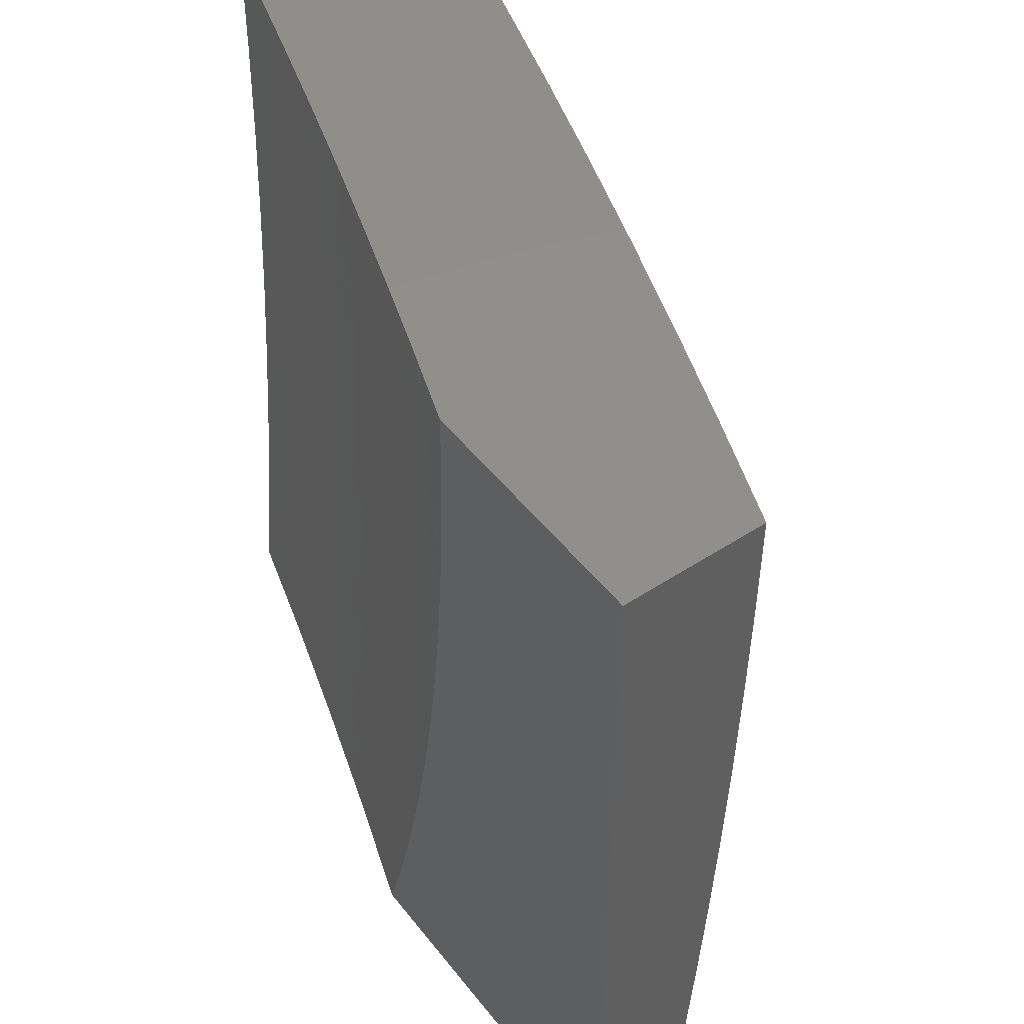
<metadata>
{"format":"stl","ext":"stl","renderer":"f3d","projection":"perspective","resolution":1024,"background":"white","views":[{"elev":48.7,"azim":-126.2,"up":"+Y"}]}
</metadata>
<code>
# stl→obj: 428 verts, 852 faces
v -3.091 -1.915e-17 11.21
v -3 0 11.23
v -3.09 -0.05882 11.21
v -3 -0.1252 11.23
v -3.088 -0.1181 11.21
v -3.085 -0.1778 11.21
v -3.175 -0.183 11.18
v -3.171 -0.2448 11.18
v -3.261 -0.2517 11.15
v -3.255 -0.3157 11.15
v -3.3 -0.32 11.14
v -3.293 -0.3852 11.14
v -3.337 -0.3904 11.12
v -3.329 -0.4565 11.12
v -3.373 -0.4626 11.11
v -3.363 -0.5304 11.11
v -3.407 -0.5374 11.09
v -3.395 -0.6061 11.09
v -3.44 -0.614 11.08
v -3.426 -0.6837 11.08
v -3.47 -0.6925 11.06
v -3.455 -0.7632 11.06
v -3.498 -0.773 11.05
v -3.481 -0.8447 11.05
v -3.525 -0.8553 11.03
v -3.506 -0.928 11.03
v -3.549 -0.9395 11.02
v -3.578 -1 11
v -3.596 -0.9391 11
v -3 -0.2504 11.23
v -3.081 -0.2378 11.21
v -3.165 -0.3069 11.18
v -3.248 -0.3799 11.15
v -3.284 -0.4504 11.14
v -3.318 -0.5234 11.12
v -3.351 -0.5981 11.11
v -3.382 -0.6749 11.09
v -3.411 -0.7535 11.08
v -3.437 -0.8341 11.06
v -3.462 -0.9165 11.05
v -3.441 -0.9883 11.05
v -3.435 -1 11.05
v -3.398 -0.9759 11.06
v -3.355 -0.9634 11.08
v -3.375 -0.8935 11.08
v -3.332 -0.8819 11.09
v -3.35 -0.8129 11.09
v -3.306 -0.8022 11.11
v -3.323 -0.7341 11.11
v -3.279 -0.7244 11.12
v -3.293 -0.6572 11.12
v -3.249 -0.6484 11.14
v -3.262 -0.5823 11.14
v -3.218 -0.5744 11.15
v -3.229 -0.5093 11.15
v -3.14 -0.4953 11.18
v -3.15 -0.4321 11.18
v -3.06 -0.4199 11.21
v -3.068 -0.3589 11.21
v -3 -0.3755 11.22
v -3.075 -0.2982 11.21
v -3 -0.5006 11.22
v -3.051 -0.4812 11.21
v -3.129 -0.5585 11.18
v -3.205 -0.6396 11.15
v -3.235 -0.7146 11.14
v -3.262 -0.7916 11.12
v -3.288 -0.8704 11.11
v -3.312 -0.951 11.09
v -3.29 -1 11.1
v -3.04 -0.5426 11.21
v -3 -0.6256 11.21
v -3.028 -0.6043 11.21
v -3.014 -0.666 11.21
v -3.102 -0.6855 11.18
v -3.087 -0.7491 11.18
v -3.175 -0.7704 11.15
v -3.157 -0.8358 11.15
v -3.201 -0.8474 11.14
v -3.182 -0.9137 11.14
v -3.225 -0.9262 11.12
v -3.204 -0.9934 11.12
v -3.268 -0.9386 11.11
v -3 -0.7505 11.2
v -3.07 -0.8128 11.18
v -3 -0.8753 11.19
v -3.052 -0.8764 11.18
v -3.032 -0.94 11.18
v -3.118 -0.9667 11.15
v -3 -1 11.18
v -3.146 -1 11.14
v -3.161 -0.98 11.14
v -3.138 -0.9013 11.15
v -3.568 -0.8659 11.02
v -3.612 -0.8779 11
v -3.627 -0.8164 11
v -3.586 -0.7924 11.02
v -3.641 -0.7547 11
v -3.602 -0.7189 11.02
v -3.654 -0.6927 11
v -3.617 -0.6456 11.02
v -3.665 -0.6304 11
v -3.63 -0.5725 11.02
v -3.676 -0.5679 11
v -3.641 -0.4991 11.02
v -3.686 -0.5052 11
v -3.694 -0.4423 11
v -3.651 -0.4271 11.02
v -3.701 -0.3793 11
v -3.659 -0.3548 11.02
v -3.708 -0.3162 11
v -3.665 -0.2829 11.02
v -3.713 -0.2531 11
v -3.67 -0.2115 11.02
v -3.717 -0.1898 11
v -3.674 -0.1405 11.02
v -3.719 -0.1266 11
v -3.676 -0.06998 11.02
v -3.721 -0.0633 11
v -3.722 -4.457e-16 11
v -3.632 -4.265e-16 11.03
v -3.631 -0.06913 11.03
v -3.629 -0.1388 11.03
v -3.625 -0.2089 11.03
v -3.62 -0.2795 11.03
v -3.614 -0.3505 11.03
v -3.606 -0.4218 11.03
v -3.597 -0.493 11.03
v -3.585 -0.5655 11.03
v -3.573 -0.6377 11.03
v -3.558 -0.7101 11.03
v -3.542 -0.7827 11.03
v -3.586 -0.06827 11.05
v -3.543 -3.761e-16 11.06
v -3.541 -0.06741 11.06
v -3.496 -0.06655 11.08
v -3.539 -0.1353 11.06
v -3.494 -0.1336 11.08
v -3.535 -0.2037 11.06
v -3.49 -0.2011 11.08
v -3.531 -0.2725 11.06
v -3.486 -0.2691 11.08
v -3.524 -0.3418 11.06
v -3.479 -0.3374 11.08
v -3.517 -0.4114 11.06
v -3.472 -0.4061 11.08
v -3.507 -0.4809 11.06
v -3.463 -0.4748 11.08
v -3.496 -0.5515 11.06
v -3.452 -0.5444 11.08
v -3.484 -0.6219 11.06
v -3.453 -3.047e-16 11.09
v -3.451 -0.06569 11.09
v -3.449 -0.1319 11.09
v -3.445 -0.1985 11.09
v -3.441 -0.2656 11.09
v -3.435 -0.3331 11.09
v -3.427 -0.4009 11.09
v -3.418 -0.4687 11.09
v -3.406 -0.06484 11.11
v -3.363 -2.228e-16 11.12
v -3.361 -0.06398 11.12
v -3.315 -0.06312 11.14
v -3.359 -0.1284 11.12
v -3.314 -0.1267 11.14
v -3.355 -0.1933 11.12
v -3.31 -0.1907 11.14
v -3.351 -0.2587 11.12
v -3.306 -0.2552 11.14
v -3.345 -0.3244 11.12
v -3.273 -1.41e-16 11.15
v -3.27 -0.06226 11.15
v -3.268 -0.125 11.15
v -3.265 -0.1882 11.15
v -3.182 -6.964e-17 11.18
v -3.18 -0.06054 11.18
v -3.178 -0.1215 11.18
v -3.404 -0.1302 11.11
v -3.4 -0.1959 11.11
v -3.396 -0.2621 11.11
v -3.39 -0.3287 11.11
v -3.382 -0.3957 11.11
v -3.584 -0.1371 11.05
v -3.58 -0.2063 11.05
v -3.576 -0.276 11.05
v -3.569 -0.3461 11.05
v -3.561 -0.4166 11.05
v -3.552 -0.487 11.05
v -3.541 -0.5585 11.05
v -3.528 -0.6298 11.05
v -3.514 -0.7013 11.05
v -3.158 -0.3694 11.18
v -3.239 -0.4443 11.15
v -3.274 -0.5163 11.14
v -3.307 -0.5902 11.12
v -3.338 -0.666 11.11
v -3.367 -0.7438 11.09
v -3.394 -0.8235 11.08
v -3.419 -0.905 11.06
v -3.116 -0.6219 11.18
v -3.191 -0.7049 11.15
v -3.219 -0.781 11.14
v -3.244 -0.8589 11.12
v -3.127 -1 11.41
v -3 -1 11.45
v -3.067 -0.9511 11.43
v -3 -0.8753 11.46
v -3.086 -0.8867 11.43
v -3.019 -0.8673 11.45
v -3.104 -0.8223 11.43
v -3.036 -0.8043 11.45
v -3.12 -0.7579 11.43
v -3.052 -0.7413 11.45
v -3.135 -0.6935 11.43
v -3.067 -0.6783 11.45
v -3.149 -0.6292 11.43
v -3.08 -0.6154 11.45
v -3.161 -0.565 11.43
v -3.092 -0.5527 11.45
v -3.172 -0.5011 11.43
v -3.102 -0.4901 11.45
v -3.181 -0.4373 11.43
v -3.112 -0.4277 11.45
v -3.189 -0.3738 11.43
v -3.119 -0.3656 11.45
v -3.196 -0.3106 11.43
v -3.126 -0.3038 11.45
v -3.202 -0.2477 11.43
v -3.131 -0.2422 11.45
v -3.206 -0.1851 11.43
v -3.136 -0.1811 11.45
v -3.209 -0.123 11.43
v -3.138 -0.1203 11.45
v -3.211 -0.06127 11.43
v -3.14 -0.05993 11.45
v -3.127 -2.105e-17 11.46
v -3.07 -0.05858 11.47
v -3 0 11.49
v -3 -0.1252 11.49
v -3.068 -0.1176 11.47
v -3.065 -0.177 11.47
v -3 -0.7504 11.47
v -3 -0.6255 11.47
v -3.011 -0.6016 11.47
v -3 -0.5005 11.48
v -3.022 -0.5403 11.47
v -3.033 -0.4791 11.47
v -3 -0.3755 11.49
v -3.042 -0.4181 11.47
v -3 -0.2504 11.49
v -3.056 -0.297 11.47
v -3.05 -0.3574 11.47
v -3.061 -0.2368 11.47
v -3.253 -7.654e-17 11.42
v -3.281 -0.06261 11.41
v -3.279 -0.1257 11.41
v -3.276 -0.1892 11.41
v -3.272 -0.2531 11.41
v -3.266 -0.3174 11.41
v -3.259 -0.382 11.41
v -3.251 -0.4469 11.41
v -3.241 -0.512 11.41
v -3.23 -0.5774 11.41
v -3.218 -0.643 11.41
v -3.204 -0.7087 11.41
v -3.189 -0.7745 11.41
v -3.172 -0.8403 11.41
v -3.154 -0.9062 11.41
v -3.134 -0.972 11.41
v -3.201 -0.9928 11.39
v -3.253 -1 11.37
v -3.222 -0.9256 11.39
v -3.289 -0.945 11.37
v -3.308 -0.8763 11.37
v -3.376 -0.8944 11.34
v -3.394 -0.8243 11.34
v -3.462 -0.8409 11.32
v -3.479 -0.7694 11.32
v -3.547 -0.7846 11.3
v -3.563 -0.7119 11.3
v -3.631 -0.7256 11.27
v -3.645 -0.6516 11.27
v -3.714 -0.664 11.25
v -3.727 -0.5888 11.25
v -3.796 -0.5997 11.22
v -3.808 -0.5234 11.22
v -3.877 -0.5329 11.2
v -3.887 -0.4555 11.2
v -3.956 -0.4637 11.17
v -3.965 -0.3853 11.17
v -4 -0.3755 11.16
v -3.972 -0.3072 11.17
v -4 -0.2504 11.16
v -3.977 -0.2297 11.17
v -3.98 -0.1526 11.17
v -3.907 -0.2256 11.2
v -3.911 -0.1499 11.2
v -3.837 -0.2216 11.22
v -3.841 -0.1472 11.22
v -3.767 -0.2175 11.25
v -3.771 -0.1445 11.25
v -3.697 -0.2135 11.27
v -3.7 -0.1418 11.27
v -3.627 -0.2095 11.3
v -3.63 -0.1391 11.3
v -3.557 -0.2054 11.32
v -3.56 -0.1365 11.32
v -3.487 -0.2014 11.34
v -3.49 -0.1338 11.34
v -3.417 -0.1973 11.37
v -3.42 -0.1311 11.37
v -3.346 -0.1933 11.39
v -3.349 -0.1284 11.39
v -3.379 -1.55e-16 11.38
v -3.351 -0.06396 11.39
v -3.422 -0.0653 11.37
v -3.504 -2.449e-16 11.34
v -3.492 -0.06664 11.34
v -3.562 -0.06798 11.32
v -3.629 -3.349e-16 11.3
v -3.632 -0.06932 11.3
v -3.702 -0.07066 11.27
v -3.753 -4.133e-16 11.25
v -3.773 -0.072 11.25
v -3.843 -0.07333 11.22
v -3.877 -4.688e-16 11.21
v -3.913 -0.07467 11.2
v -4 -4.899e-16 11.16
v -3.983 -0.076 11.17
v -4 -0.1252 11.16
v -4 -0.5006 11.15
v -3.946 -0.5425 11.17
v -3.865 -0.6106 11.2
v -3.783 -0.6763 11.22
v -3.7 -0.7393 11.25
v -3.616 -0.7997 11.27
v -3.53 -0.8574 11.3
v -3.444 -0.9123 11.32
v -3.357 -0.9644 11.34
v -4 -0.6256 11.14
v -3.935 -0.6216 11.17
v -3.852 -0.6886 11.2
v -3.769 -0.7531 11.22
v -3.684 -0.8149 11.25
v -3.599 -0.874 11.27
v -3.512 -0.9303 11.3
v -3.424 -0.9838 11.32
v -3.379 -1 11.33
v -3.99 -0.7132 11.14
v -4 -0.7505 11.14
v -3.975 -0.7942 11.14
v -4 -0.8753 11.13
v -3.958 -0.8754 11.14
v -3.939 -0.9566 11.14
v -3.871 -0.9401 11.17
v -3.877 -1 11.16
v -3.753 -1 11.21
v -4 -1 11.12
v -3.629 -1 11.25
v -3.715 -0.9842 11.22
v -3.735 -0.9071 11.22
v -3.803 -0.9236 11.2
v -3.821 -0.8452 11.2
v -3.889 -0.8603 11.17
v -3.906 -0.7805 11.17
v -3.504 -1 11.29
v -3.58 -0.9483 11.27
v -3.647 -0.9663 11.25
v -3.667 -0.8905 11.25
v -3.753 -0.83 11.22
v -3.838 -0.7668 11.2
v -3.921 -0.7009 11.17
v -3.24 -0.8583 11.39
v -3.257 -0.7911 11.39
v -3.273 -0.7239 11.39
v -3.287 -0.6568 11.39
v -3.3 -0.5898 11.39
v -3.311 -0.523 11.39
v -3.321 -0.4565 11.39
v -3.329 -0.3902 11.39
v -3.336 -0.3242 11.39
v -3.342 -0.2585 11.39
v -3.326 -0.8077 11.37
v -3.41 -0.7542 11.34
v -3.494 -0.6981 11.32
v -3.576 -0.6393 11.3
v -3.658 -0.5778 11.27
v -3.738 -0.5139 11.25
v -3.817 -0.4474 11.22
v -3.895 -0.3785 11.2
v -3.341 -0.7391 11.37
v -3.356 -0.6706 11.37
v -3.369 -0.6022 11.37
v -3.38 -0.534 11.37
v -3.39 -0.466 11.37
v -3.399 -0.3984 11.37
v -3.406 -0.331 11.37
v -3.412 -0.264 11.37
v -3.425 -0.6843 11.34
v -3.507 -0.6269 11.32
v -3.588 -0.5669 11.3
v -3.669 -0.5043 11.27
v -3.748 -0.4392 11.25
v -3.825 -0.3717 11.22
v -3.902 -0.3018 11.2
v -3.438 -0.6146 11.34
v -3.45 -0.545 11.34
v -3.46 -0.4756 11.34
v -3.469 -0.4065 11.34
v -3.476 -0.3378 11.34
v -3.482 -0.2694 11.34
v -3.519 -0.5559 11.32
v -3.599 -0.4947 11.3
v -3.678 -0.4311 11.27
v -3.756 -0.3649 11.25
v -3.832 -0.2964 11.22
v -3.53 -0.4852 11.32
v -3.539 -0.4147 11.32
v -3.546 -0.3446 11.32
v -3.552 -0.2748 11.32
v -3.608 -0.4229 11.3
v -3.686 -0.3582 11.27
v -3.762 -0.291 11.25
v -3.616 -0.3514 11.3
v -3.622 -0.2802 11.3
v -3.692 -0.2856 11.27
v -4 0 11
v -4 -1 11
f 1 2 3
f 3 2 4
f 3 4 5
f 5 4 6
f 5 6 7
f 7 6 8
f 7 8 9
f 9 8 10
f 9 10 11
f 11 10 12
f 11 12 13
f 13 12 14
f 13 14 15
f 15 14 16
f 15 16 17
f 17 16 18
f 17 18 19
f 19 18 20
f 19 20 21
f 21 20 22
f 21 22 23
f 23 22 24
f 23 24 25
f 25 24 26
f 25 26 27
f 27 26 28
f 27 28 29
f 4 30 6
f 6 30 31
f 6 31 8
f 8 31 32
f 8 32 10
f 10 32 33
f 10 33 12
f 12 33 34
f 12 34 14
f 14 34 35
f 14 35 16
f 16 35 36
f 16 36 18
f 18 36 37
f 18 37 20
f 20 37 38
f 20 38 22
f 22 38 39
f 22 39 24
f 24 39 40
f 24 40 26
f 26 40 41
f 26 41 28
f 28 41 42
f 42 41 43
f 42 43 44
f 44 43 45
f 44 45 46
f 46 45 47
f 46 47 48
f 48 47 49
f 48 49 50
f 50 49 51
f 50 51 52
f 52 51 53
f 52 53 54
f 54 53 55
f 54 55 56
f 56 55 57
f 56 57 58
f 58 57 59
f 58 59 60
f 60 59 61
f 60 61 30
f 30 61 31
f 60 62 58
f 58 62 63
f 58 63 56
f 56 63 64
f 56 64 54
f 54 64 65
f 54 65 52
f 52 65 66
f 52 66 50
f 50 66 67
f 50 67 48
f 48 67 68
f 48 68 46
f 46 68 69
f 46 69 44
f 44 69 70
f 44 70 42
f 63 62 71
f 71 62 72
f 71 72 73
f 73 72 74
f 73 74 75
f 75 74 76
f 75 76 77
f 77 76 78
f 77 78 79
f 79 78 80
f 79 80 81
f 81 80 82
f 81 82 83
f 83 82 70
f 83 70 69
f 72 84 74
f 74 84 76
f 76 84 85
f 85 84 86
f 85 86 87
f 87 86 88
f 87 88 89
f 89 88 90
f 89 90 91
f 86 90 88
f 70 82 91
f 91 82 92
f 91 92 89
f 89 92 93
f 89 93 87
f 87 93 85
f 27 29 94
f 94 29 95
f 94 95 96
f 94 96 97
f 97 96 98
f 97 98 99
f 99 98 100
f 99 100 101
f 101 100 102
f 101 102 103
f 103 102 104
f 103 104 105
f 105 104 106
f 105 106 107
f 105 107 108
f 108 107 109
f 108 109 110
f 110 109 111
f 110 111 112
f 112 111 113
f 112 113 114
f 114 113 115
f 114 115 116
f 116 115 117
f 116 117 118
f 118 117 119
f 118 119 120
f 120 121 118
f 118 121 122
f 118 122 116
f 116 122 123
f 116 123 114
f 114 123 124
f 114 124 112
f 112 124 125
f 112 125 110
f 110 125 126
f 110 126 108
f 108 126 127
f 108 127 105
f 105 127 128
f 105 128 103
f 103 128 129
f 103 129 101
f 101 129 130
f 101 130 99
f 99 130 131
f 99 131 97
f 97 131 132
f 97 132 94
f 94 132 25
f 94 25 27
f 122 121 133
f 133 121 134
f 133 134 135
f 135 134 136
f 135 136 137
f 137 136 138
f 137 138 139
f 139 138 140
f 139 140 141
f 141 140 142
f 141 142 143
f 143 142 144
f 143 144 145
f 145 144 146
f 145 146 147
f 147 146 148
f 147 148 149
f 149 148 150
f 149 150 151
f 151 150 19
f 151 19 21
f 134 152 136
f 136 152 153
f 136 153 138
f 138 153 154
f 138 154 140
f 140 154 155
f 140 155 142
f 142 155 156
f 142 156 144
f 144 156 157
f 144 157 146
f 146 157 158
f 146 158 148
f 148 158 159
f 148 159 150
f 150 159 17
f 150 17 19
f 153 152 160
f 160 152 161
f 160 161 162
f 162 161 163
f 162 163 164
f 164 163 165
f 164 165 166
f 166 165 167
f 166 167 168
f 168 167 169
f 168 169 170
f 170 169 11
f 170 11 13
f 161 171 163
f 163 171 172
f 163 172 165
f 165 172 173
f 165 173 167
f 167 173 174
f 167 174 169
f 169 174 9
f 169 9 11
f 171 175 172
f 172 175 176
f 172 176 173
f 173 176 177
f 173 177 174
f 174 177 7
f 174 7 9
f 175 1 176
f 176 1 3
f 176 3 177
f 177 3 5
f 177 5 7
f 154 153 160
f 160 162 178
f 178 162 164
f 178 164 179
f 179 164 166
f 179 166 180
f 180 166 168
f 180 168 181
f 181 168 170
f 181 170 182
f 182 170 13
f 182 13 15
f 123 122 133
f 133 135 183
f 183 135 137
f 183 137 184
f 184 137 139
f 184 139 185
f 185 139 141
f 185 141 186
f 186 141 143
f 186 143 187
f 187 143 145
f 187 145 188
f 188 145 147
f 188 147 189
f 189 147 149
f 189 149 190
f 190 149 151
f 190 151 191
f 191 151 21
f 191 21 23
f 123 183 124
f 124 183 184
f 124 184 125
f 125 184 185
f 125 185 126
f 126 185 186
f 126 186 127
f 127 186 187
f 127 187 128
f 128 187 188
f 128 188 129
f 129 188 189
f 129 189 130
f 130 189 190
f 130 190 131
f 131 190 191
f 131 191 132
f 132 191 23
f 132 23 25
f 183 123 133
f 154 178 155
f 155 178 179
f 155 179 156
f 156 179 180
f 156 180 157
f 157 180 181
f 157 181 158
f 158 181 182
f 158 182 159
f 159 182 15
f 159 15 17
f 178 154 160
f 31 61 32
f 32 61 192
f 32 192 33
f 33 192 193
f 33 193 34
f 34 193 194
f 34 194 35
f 35 194 195
f 35 195 36
f 36 195 196
f 36 196 37
f 37 196 197
f 37 197 38
f 38 197 198
f 38 198 39
f 39 198 199
f 39 199 40
f 40 199 41
f 193 192 57
f 57 192 59
f 59 192 61
f 194 193 55
f 55 193 57
f 195 194 53
f 53 194 55
f 63 71 64
f 64 71 200
f 64 200 65
f 65 200 201
f 65 201 66
f 66 201 202
f 66 202 67
f 67 202 203
f 67 203 68
f 68 203 83
f 68 83 69
f 196 195 51
f 51 195 53
f 197 196 49
f 49 196 51
f 201 200 75
f 75 200 73
f 73 200 71
f 202 201 77
f 77 201 75
f 198 197 47
f 47 197 49
f 199 198 45
f 45 198 47
f 203 202 79
f 79 202 77
f 76 85 78
f 78 85 93
f 78 93 80
f 80 93 92
f 80 92 82
f 83 203 81
f 81 203 79
f 41 199 43
f 43 199 45
f 204 205 206
f 206 205 207
f 206 207 208
f 208 207 209
f 208 209 210
f 210 209 211
f 210 211 212
f 212 211 213
f 212 213 214
f 214 213 215
f 214 215 216
f 216 215 217
f 216 217 218
f 218 217 219
f 218 219 220
f 220 219 221
f 220 221 222
f 222 221 223
f 222 223 224
f 224 223 225
f 224 225 226
f 226 225 227
f 226 227 228
f 228 227 229
f 228 229 230
f 230 229 231
f 230 231 232
f 232 231 233
f 232 233 234
f 234 233 235
f 234 235 236
f 236 235 237
f 236 237 238
f 238 237 239
f 239 237 240
f 239 240 241
f 241 240 233
f 241 233 231
f 209 207 211
f 211 207 242
f 211 242 213
f 213 242 215
f 242 243 215
f 215 243 217
f 217 243 244
f 244 243 245
f 244 245 246
f 246 245 247
f 246 247 221
f 221 247 223
f 245 248 247
f 247 248 249
f 247 249 223
f 223 249 225
f 250 251 248
f 248 251 252
f 248 252 249
f 249 252 225
f 239 241 250
f 250 241 253
f 250 253 251
f 251 253 229
f 251 229 227
f 236 254 234
f 234 254 255
f 234 255 232
f 232 255 256
f 232 256 230
f 230 256 257
f 230 257 228
f 228 257 258
f 228 258 226
f 226 258 259
f 226 259 224
f 224 259 260
f 224 260 222
f 222 260 261
f 222 261 220
f 220 261 262
f 220 262 218
f 218 262 263
f 218 263 216
f 216 263 264
f 216 264 214
f 214 264 265
f 214 265 212
f 212 265 266
f 212 266 210
f 210 266 267
f 210 267 208
f 208 267 268
f 208 268 206
f 206 268 269
f 206 269 204
f 204 269 270
f 204 270 271
f 271 270 272
f 271 272 273
f 273 272 274
f 273 274 275
f 275 274 276
f 275 276 277
f 277 276 278
f 277 278 279
f 279 278 280
f 279 280 281
f 281 280 282
f 281 282 283
f 283 282 284
f 283 284 285
f 285 284 286
f 285 286 287
f 287 286 288
f 287 288 289
f 289 288 290
f 289 290 291
f 291 290 292
f 291 292 293
f 293 292 294
f 293 294 295
f 295 294 296
f 295 296 297
f 297 296 298
f 297 298 299
f 299 298 300
f 299 300 301
f 301 300 302
f 301 302 303
f 303 302 304
f 303 304 305
f 305 304 306
f 305 306 307
f 307 306 308
f 307 308 309
f 309 308 310
f 309 310 311
f 311 310 312
f 311 312 313
f 313 312 257
f 313 257 256
f 254 314 255
f 255 314 315
f 255 315 256
f 256 315 313
f 315 314 316
f 316 314 317
f 316 317 318
f 318 317 319
f 318 319 309
f 309 319 307
f 317 320 319
f 319 320 321
f 319 321 307
f 307 321 305
f 321 320 322
f 322 320 323
f 322 323 324
f 324 323 325
f 324 325 301
f 301 325 299
f 323 326 325
f 325 326 327
f 325 327 299
f 299 327 297
f 326 328 327
f 327 328 329
f 327 329 297
f 297 329 295
f 328 330 329
f 329 330 295
f 330 293 295
f 291 331 289
f 289 331 332
f 289 332 287
f 287 332 333
f 287 333 285
f 285 333 334
f 285 334 283
f 283 334 335
f 283 335 281
f 281 335 336
f 281 336 279
f 279 336 337
f 279 337 277
f 277 337 338
f 277 338 275
f 275 338 339
f 275 339 273
f 273 339 271
f 331 340 332
f 332 340 341
f 332 341 333
f 333 341 342
f 333 342 334
f 334 342 343
f 334 343 335
f 335 343 344
f 335 344 336
f 336 344 345
f 336 345 337
f 337 345 346
f 337 346 338
f 338 346 347
f 338 347 339
f 339 347 348
f 339 348 271
f 341 340 349
f 349 340 350
f 349 350 351
f 351 350 352
f 351 352 353
f 353 352 354
f 353 354 355
f 355 354 356
f 355 356 357
f 352 358 354
f 354 358 356
f 359 360 357
f 357 360 361
f 357 361 362
f 362 361 363
f 362 363 364
f 364 363 365
f 364 365 351
f 351 365 349
f 366 367 359
f 359 367 368
f 359 368 360
f 360 368 361
f 348 347 366
f 366 347 346
f 366 346 367
f 367 346 345
f 367 345 369
f 369 345 344
f 369 344 370
f 370 344 343
f 370 343 371
f 371 343 342
f 371 342 372
f 372 342 341
f 372 341 349
f 272 270 269
f 272 269 268
f 272 268 373
f 373 268 267
f 373 267 374
f 374 267 266
f 374 266 375
f 375 266 265
f 375 265 376
f 376 265 264
f 376 264 377
f 377 264 263
f 377 263 378
f 378 263 262
f 378 262 379
f 379 262 261
f 379 261 380
f 380 261 260
f 380 260 381
f 381 260 259
f 381 259 382
f 382 259 258
f 382 258 312
f 312 258 257
f 374 383 373
f 373 383 274
f 373 274 272
f 274 383 276
f 276 383 384
f 276 384 278
f 278 384 385
f 278 385 280
f 280 385 386
f 280 386 282
f 282 386 387
f 282 387 284
f 284 387 388
f 284 388 286
f 286 388 389
f 286 389 288
f 288 389 390
f 288 390 290
f 290 390 292
f 383 374 391
f 391 374 375
f 391 375 392
f 392 375 376
f 392 376 393
f 393 376 377
f 393 377 394
f 394 377 378
f 394 378 395
f 395 378 379
f 395 379 396
f 396 379 380
f 396 380 397
f 397 380 381
f 397 381 398
f 398 381 382
f 398 382 310
f 310 382 312
f 368 367 369
f 368 369 361
f 361 369 370
f 361 370 363
f 363 370 371
f 363 371 365
f 365 371 372
f 365 372 349
f 355 357 362
f 353 355 364
f 364 355 362
f 219 217 244
f 392 399 391
f 391 399 384
f 391 384 383
f 384 399 385
f 385 399 400
f 385 400 386
f 386 400 401
f 386 401 387
f 387 401 402
f 387 402 388
f 388 402 403
f 388 403 389
f 389 403 404
f 389 404 390
f 390 404 405
f 390 405 292
f 292 405 294
f 399 392 406
f 406 392 393
f 406 393 407
f 407 393 394
f 407 394 408
f 408 394 395
f 408 395 409
f 409 395 396
f 409 396 410
f 410 396 397
f 410 397 411
f 411 397 398
f 411 398 308
f 308 398 310
f 353 364 351
f 246 221 219
f 407 412 406
f 406 412 400
f 406 400 399
f 400 412 401
f 401 412 413
f 401 413 402
f 402 413 414
f 402 414 403
f 403 414 415
f 403 415 404
f 404 415 416
f 404 416 405
f 405 416 296
f 405 296 294
f 412 407 417
f 417 407 408
f 417 408 418
f 418 408 409
f 418 409 419
f 419 409 410
f 419 410 420
f 420 410 411
f 420 411 306
f 306 411 308
f 244 246 219
f 227 225 252
f 251 227 252
f 418 421 417
f 417 421 413
f 417 413 412
f 413 421 414
f 414 421 422
f 414 422 415
f 415 422 423
f 415 423 416
f 416 423 298
f 416 298 296
f 421 418 424
f 424 418 419
f 424 419 425
f 425 419 420
f 425 420 304
f 304 420 306
f 231 229 253
f 241 231 253
f 425 426 424
f 424 426 422
f 424 422 421
f 422 426 423
f 423 426 300
f 423 300 298
f 304 302 425
f 425 302 426
f 302 300 426
f 235 233 240
f 237 235 240
f 318 309 311
f 315 316 313
f 313 316 311
f 316 318 311
f 324 301 303
f 321 322 305
f 305 322 303
f 322 324 303
f 120 119 427
f 427 119 117
f 427 117 115
f 115 113 427
f 427 113 111
f 427 111 109
f 427 109 428
f 428 109 107
f 428 107 106
f 106 104 428
f 428 104 102
f 428 102 100
f 100 98 428
f 428 98 96
f 428 96 95
f 95 29 428
f 428 29 28
f 1 254 2
f 2 254 236
f 2 236 238
f 254 1 314
f 314 1 175
f 314 175 317
f 317 175 171
f 317 171 161
f 317 161 320
f 320 161 152
f 320 152 323
f 323 152 134
f 323 134 326
f 326 134 121
f 326 121 120
f 427 328 120
f 120 328 326
f 42 357 28
f 28 357 356
f 28 356 358
f 357 42 359
f 359 42 70
f 359 70 366
f 366 70 91
f 366 91 348
f 348 91 90
f 348 90 271
f 271 90 204
f 204 90 205
f 358 428 28
f 358 352 428
f 428 352 350
f 428 350 427
f 427 350 340
f 427 340 331
f 331 291 427
f 427 291 293
f 427 293 330
f 330 328 427
f 90 86 205
f 205 86 84
f 205 84 207
f 207 84 72
f 207 72 242
f 242 72 62
f 242 62 243
f 243 62 60
f 243 60 245
f 245 60 248
f 248 60 30
f 248 30 250
f 250 30 4
f 250 4 239
f 239 4 2
f 239 2 238

</code>
